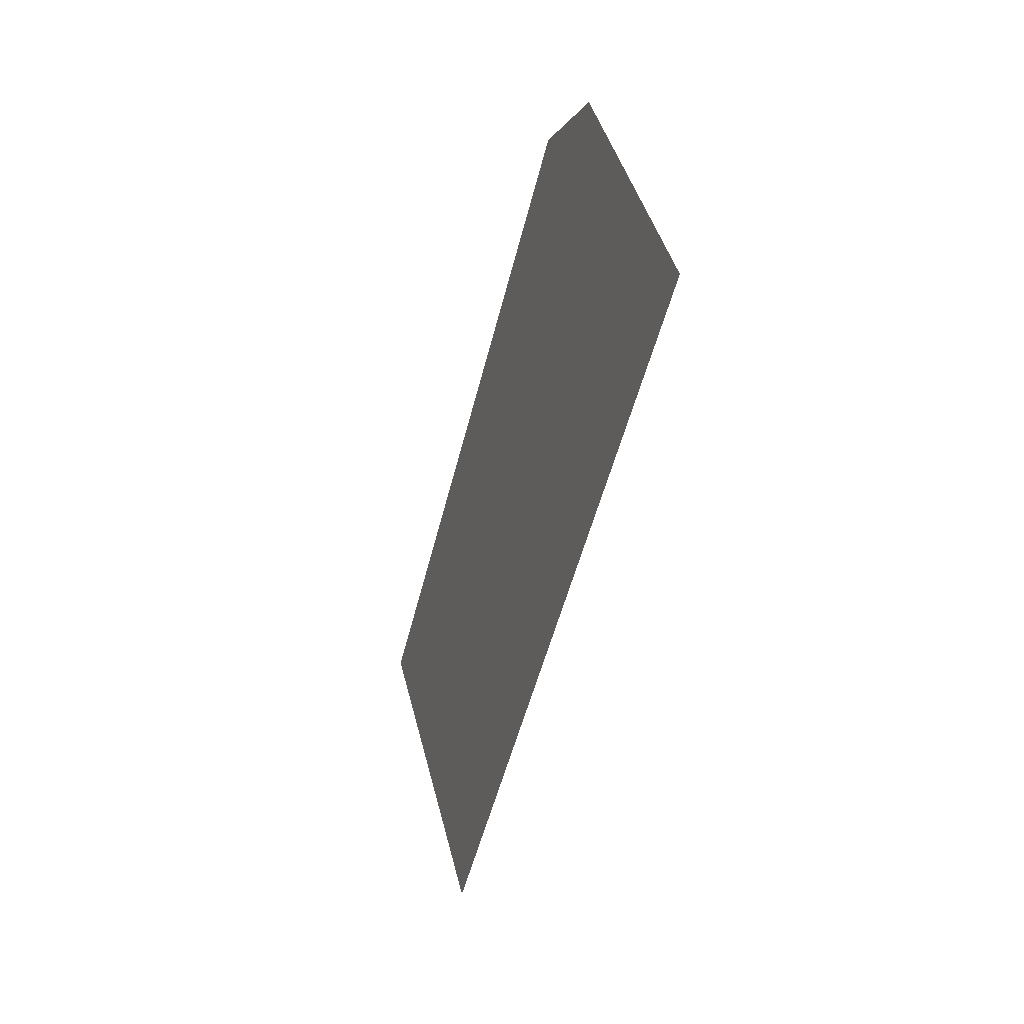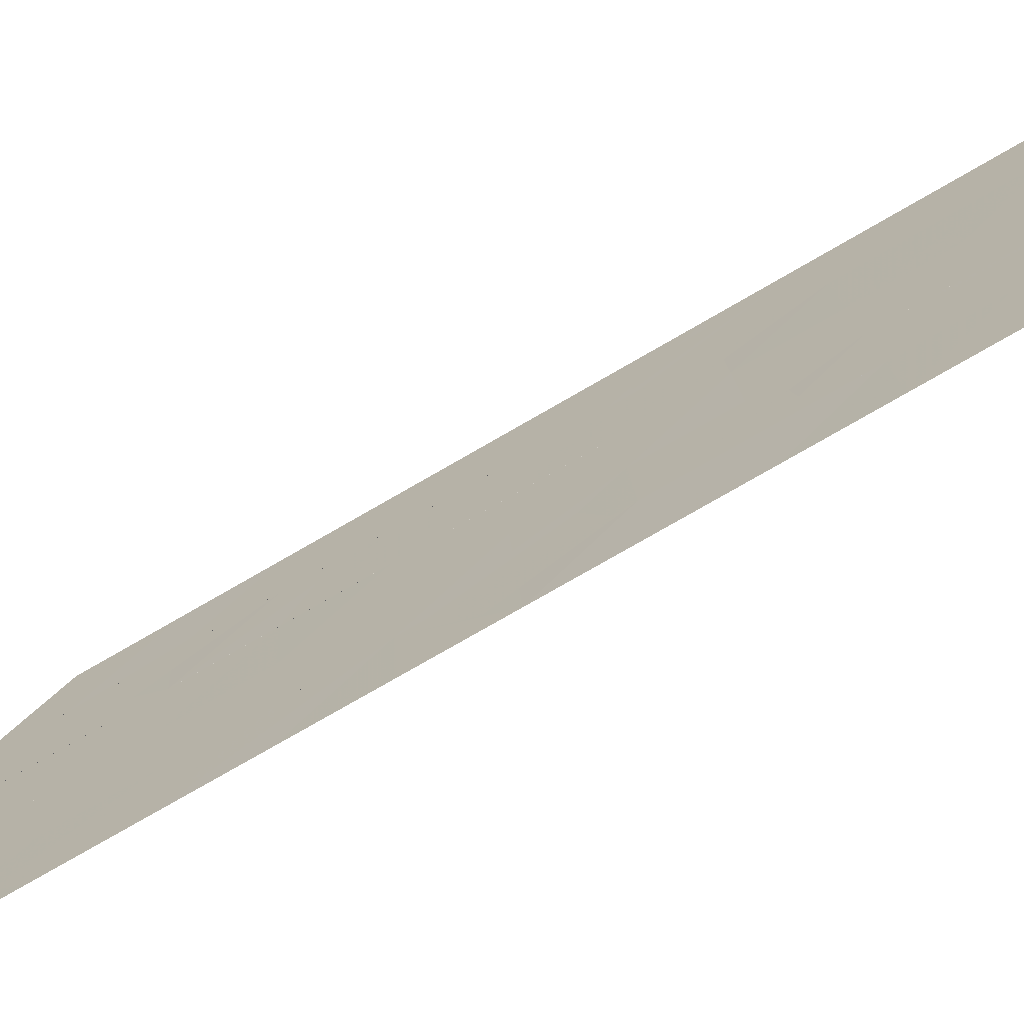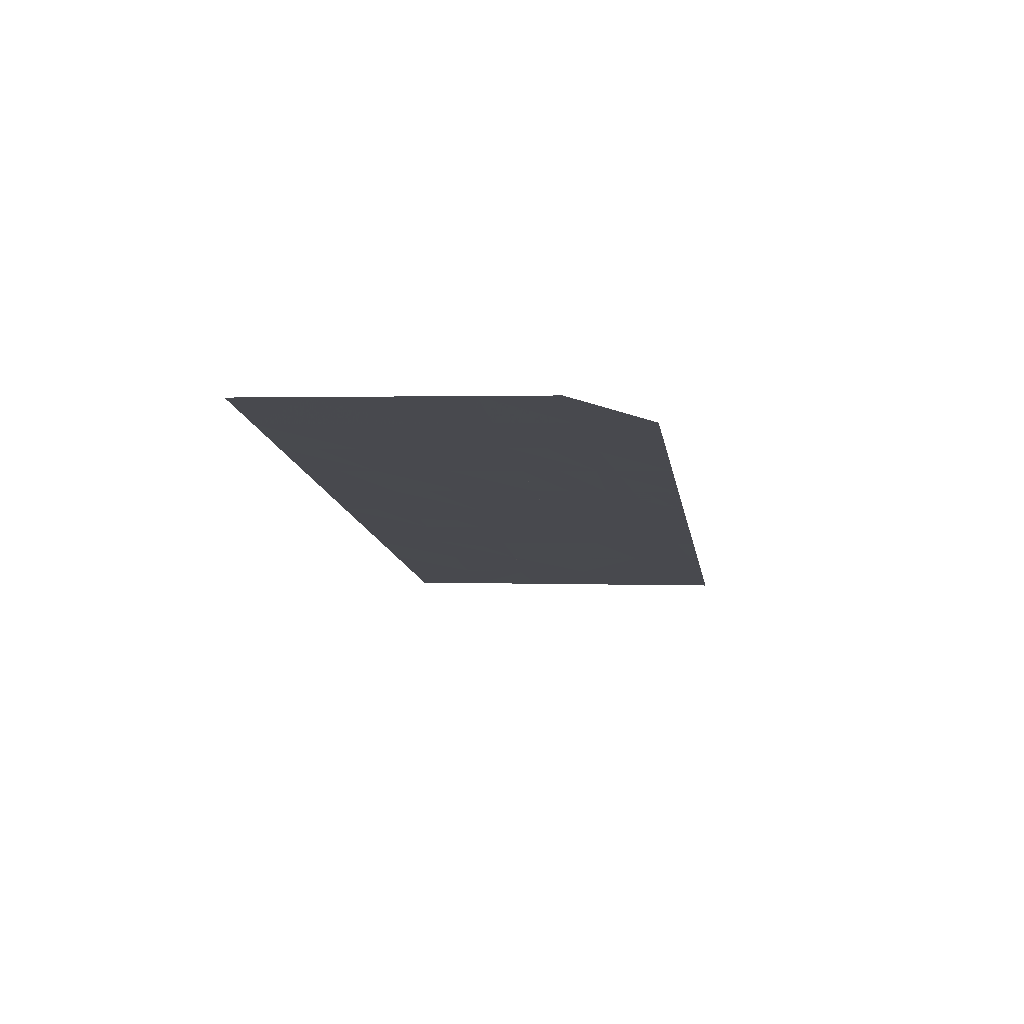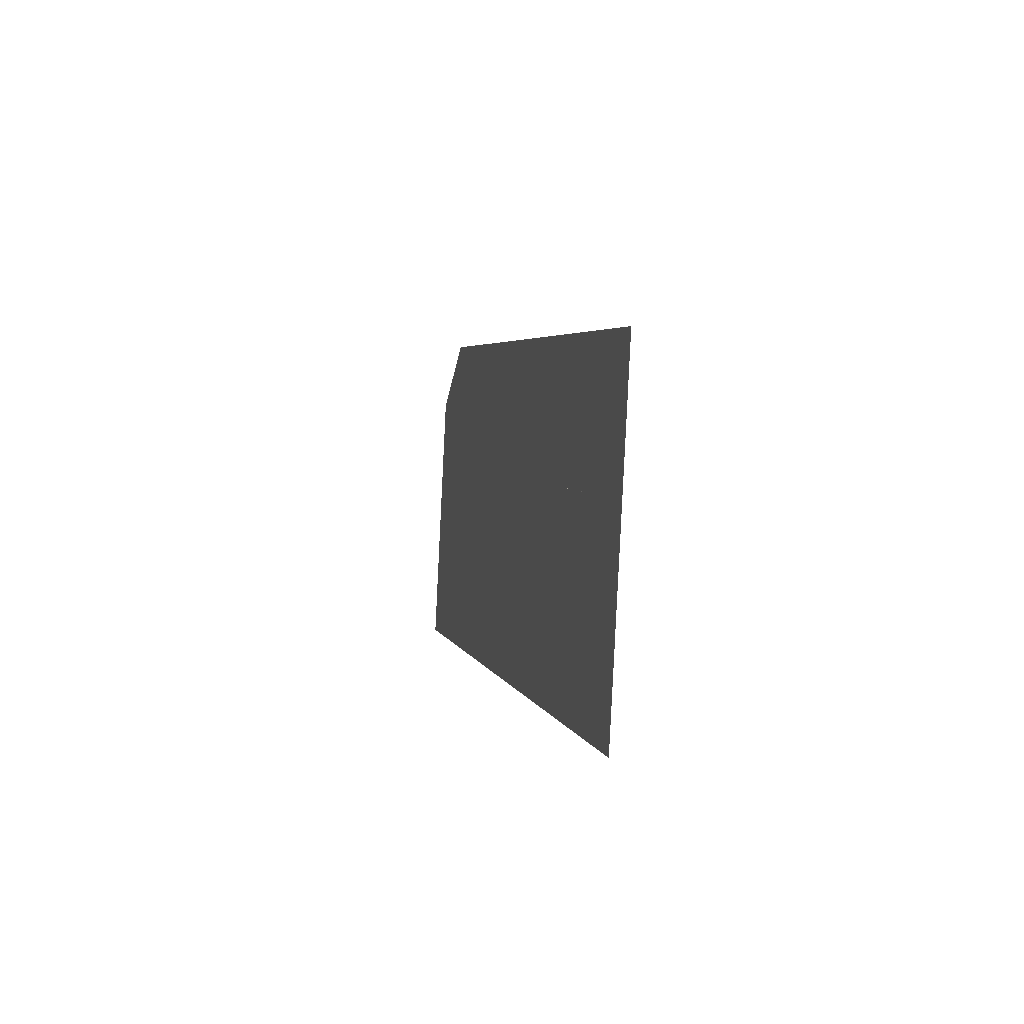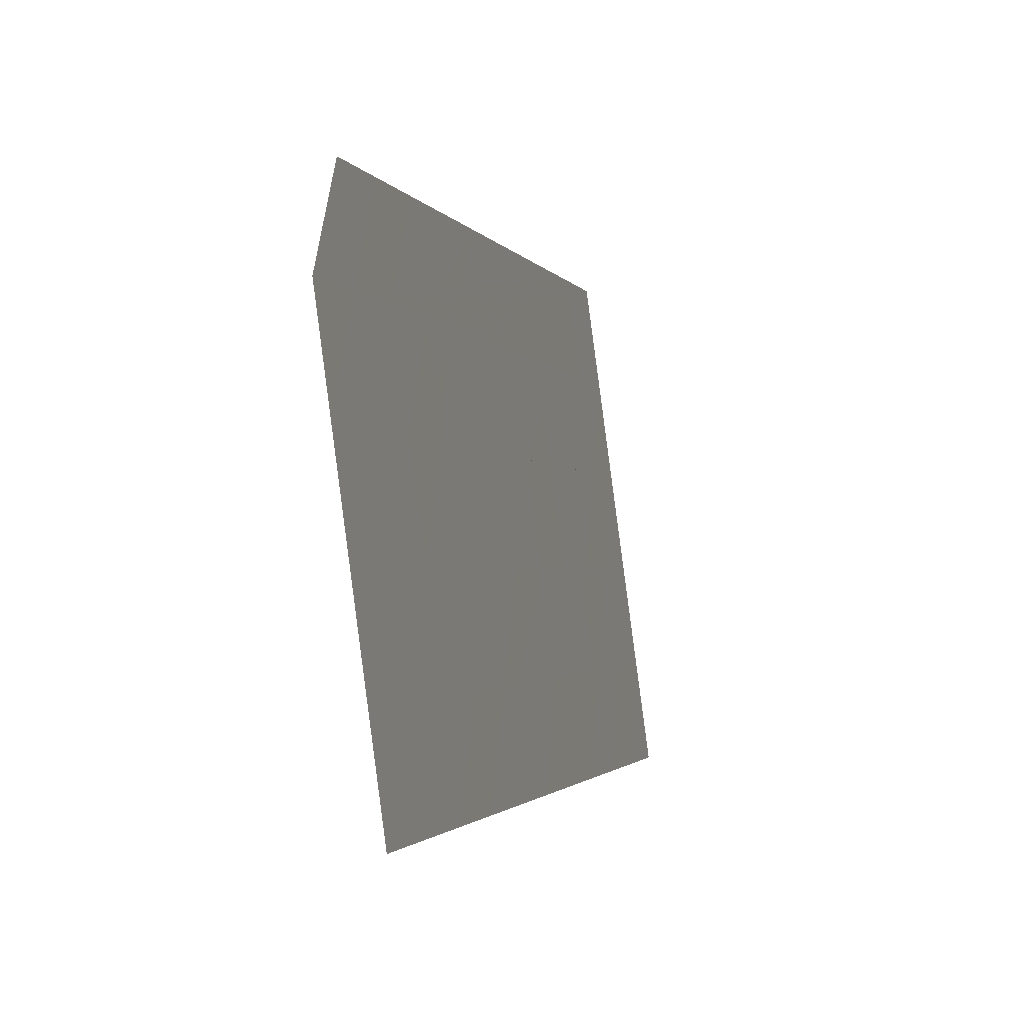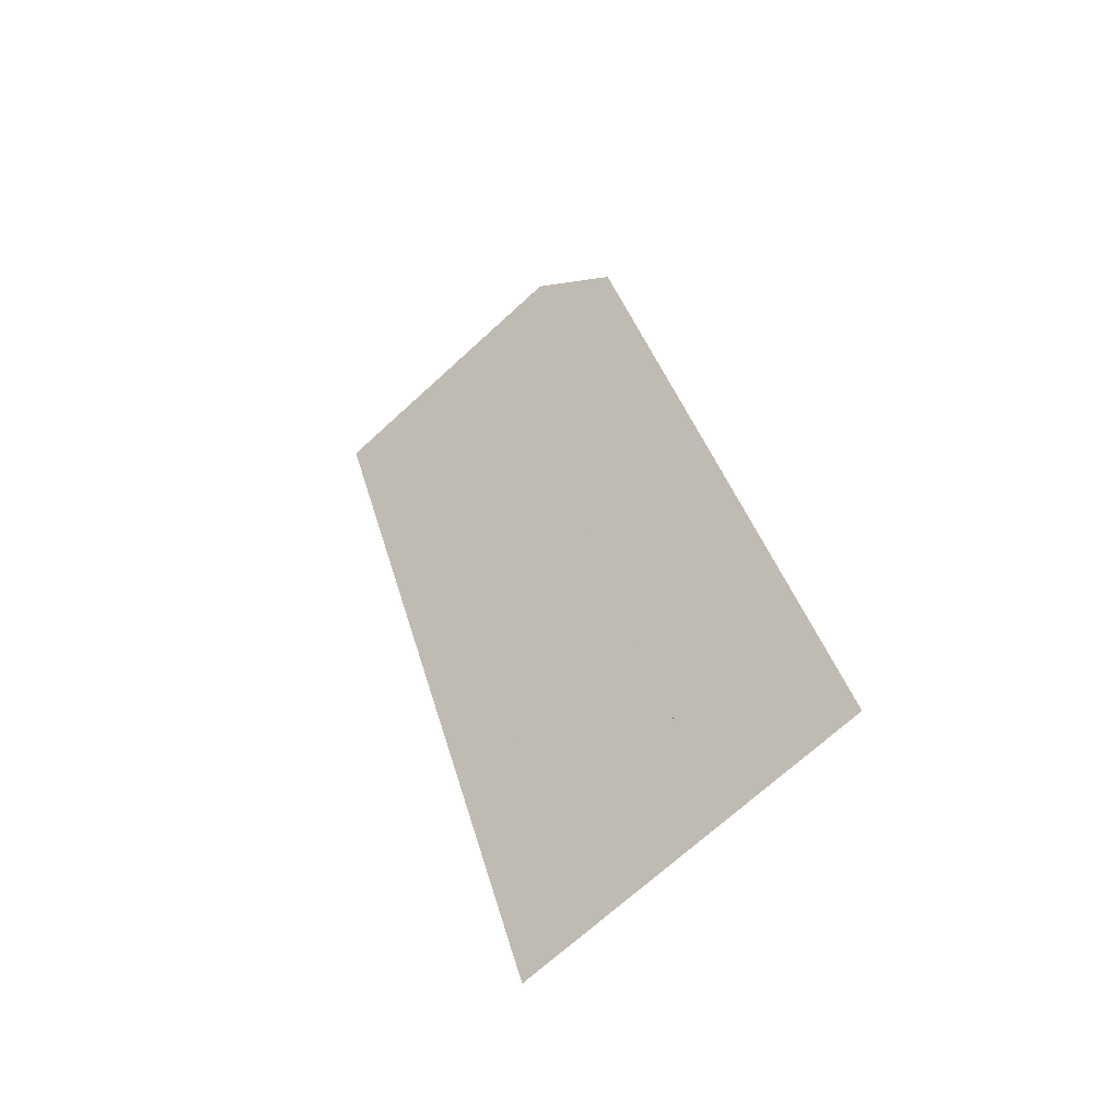
<metadata>
{"format":"obj","ext":"obj","renderer":"f3d","projection":"perspective","resolution":1024,"background":"white","views":[{"elev":34.3,"azim":-9.2,"up":"+Z"},{"elev":-64.4,"azim":131.7,"up":"+Y"},{"elev":65.4,"azim":98.6,"up":"+Z"},{"elev":-78.5,"azim":-178.3,"up":"+Z"},{"elev":-8.6,"azim":24.2,"up":"+Y"},{"elev":-58.3,"azim":136.3,"up":"+Z"}]}
</metadata>
<code>
v -620.7 -92.1 386.3
v -620.6 -92.16 386.8
v -620.5 -92.22 387.3
v -620.4 -92.29 387.8
v -620.3 -92.35 388.2
v -620.2 -92.41 388.7
v -620.1 -92.47 389.2
v -620 -92.53 389.7
v -619.9 -92.59 390.1
v -619.8 -92.65 390.6
v -619.7 -92.71 391.1
v -620.8 -91.69 386.4
v -620.7 -91.75 386.9
v -620.6 -91.81 387.3
v -620.4 -91.87 387.8
v -620.3 -91.93 388.3
v -620.2 -91.99 388.8
v -620.1 -92.05 389.3
v -620 -92.11 389.7
v -619.9 -92.17 390.2
v -619.8 -92.23 390.7
v -619.7 -92.3 391.2
v -620.8 -91.27 386.5
v -620.7 -91.33 386.9
v -620.6 -91.39 387.4
v -620.5 -91.45 387.9
v -620.4 -91.51 388.4
v -620.3 -91.57 388.8
v -620.2 -91.63 389.3
v -620.1 -91.7 389.8
v -619.9 -91.76 390.3
v -619.8 -91.82 390.7
v -619.7 -91.88 391.2
v -620.8 -90.85 386.5
v -620.7 -90.91 387
v -620.6 -90.97 387.5
v -620.5 -91.03 387.9
v -620.4 -91.1 388.4
v -620.3 -91.16 388.9
v -620.2 -91.22 389.4
v -620.1 -91.28 389.9
v -620 -91.34 390.3
v -619.9 -91.4 390.8
v -619.8 -91.46 391.3
v -620.9 -90.43 386.6
v -620.8 -90.49 387.1
v -620.7 -90.56 387.5
v -620.5 -90.62 388
v -620.4 -90.68 388.5
v -620.3 -90.74 389
v -620.2 -90.8 389.4
v -620.1 -90.86 389.9
v -620 -90.92 390.4
v -619.9 -90.98 390.9
v -619.8 -91.04 391.3
v -620.9 -90.02 386.6
v -620.8 -90.08 387.1
v -620.7 -90.14 387.6
v -620.6 -90.2 388.1
v -620.5 -90.26 388.5
v -620.4 -90.32 389
v -620.3 -90.38 389.5
v -620.1 -90.44 390
v -620 -90.5 390.4
v -619.9 -90.57 390.9
v -619.8 -90.63 391.4
f 1 2 12
f 12 2 2
f 12 2 13
f 13 2 12
f 13 12 2
f 2 12 3
f 2 3 13
f 13 3 3
f 13 3 14
f 14 3 13
f 14 13 15
f 15 13 14
f 15 14 4
f 4 14 3
f 4 3 4
f 4 3 14
f 4 14 16
f 16 14 15
f 16 15 5
f 5 15 4
f 5 4 5
f 5 4 15
f 5 15 5
f 5 15 6
f 5 6 16
f 16 6 6
f 16 6 17
f 17 6 16
f 17 16 7
f 7 16 18
f 7 18 6
f 6 18 6
f 6 6 18
f 18 6 17
f 18 17 19
f 19 17 18
f 19 18 8
f 8 18 7
f 8 7 8
f 8 7 18
f 8 18 8
f 8 18 9
f 8 9 19
f 19 9 9
f 19 9 20
f 20 9 19
f 20 19 9
f 9 19 10
f 9 10 20
f 20 10 10
f 20 10 21
f 21 10 20
f 21 20 11
f 11 20 22
f 11 22 10
f 10 22 10
f 10 10 22
f 22 10 21
f 22 21 13
f 13 21 24
f 13 24 12
f 12 24 12
f 12 12 24
f 24 12 23
f 24 23 25
f 25 23 24
f 25 24 14
f 14 24 13
f 14 13 14
f 14 13 24
f 14 24 14
f 14 24 15
f 14 15 25
f 25 15 15
f 25 15 26
f 26 15 25
f 26 25 16
f 16 25 27
f 16 27 15
f 15 27 15
f 15 15 27
f 27 15 26
f 27 26 28
f 28 26 27
f 28 27 17
f 17 27 16
f 17 16 17
f 17 16 27
f 17 27 17
f 17 27 18
f 17 18 28
f 28 18 18
f 28 18 29
f 29 18 28
f 29 28 18
f 18 28 19
f 18 19 29
f 29 19 19
f 29 19 30
f 30 19 29
f 30 29 20
f 20 29 31
f 20 31 19
f 19 31 19
f 19 19 31
f 31 19 30
f 31 30 21
f 21 30 32
f 21 32 20
f 20 32 20
f 20 20 32
f 32 20 31
f 32 31 33
f 33 31 32
f 33 32 22
f 22 32 21
f 22 21 22
f 22 21 32
f 22 32 23
f 23 32 24
f 23 24 34
f 34 24 24
f 34 24 35
f 35 24 34
f 35 34 24
f 24 34 25
f 24 25 35
f 35 25 25
f 35 25 36
f 36 25 35
f 36 35 26
f 26 35 37
f 26 37 25
f 25 37 25
f 25 25 37
f 37 25 36
f 37 36 38
f 38 36 37
f 38 37 27
f 27 37 26
f 27 26 27
f 27 26 37
f 27 37 27
f 27 37 28
f 27 28 38
f 38 28 28
f 38 28 39
f 39 28 38
f 39 38 40
f 40 38 39
f 40 39 29
f 29 39 28
f 29 28 29
f 29 28 39
f 29 39 29
f 29 39 30
f 29 30 40
f 40 30 30
f 40 30 41
f 41 30 40
f 41 40 42
f 42 40 41
f 42 41 31
f 31 41 30
f 31 30 31
f 31 30 41
f 31 41 31
f 31 41 32
f 31 32 42
f 42 32 32
f 42 32 43
f 43 32 42
f 43 42 33
f 33 42 44
f 33 44 32
f 32 44 32
f 32 32 44
f 44 32 43
f 44 43 34
f 34 43 35
f 34 35 45
f 45 35 35
f 45 35 46
f 46 35 45
f 46 45 36
f 36 45 47
f 36 47 35
f 35 47 35
f 35 35 47
f 47 35 46
f 47 46 36
f 36 46 37
f 36 37 47
f 47 37 37
f 47 37 48
f 48 37 47
f 48 47 38
f 38 47 49
f 38 49 37
f 37 49 37
f 37 37 49
f 49 37 48
f 49 48 50
f 50 48 49
f 50 49 39
f 39 49 38
f 39 38 39
f 39 38 49
f 39 49 39
f 39 49 40
f 39 40 50
f 50 40 40
f 50 40 51
f 51 40 50
f 51 50 41
f 41 50 52
f 41 52 40
f 40 52 40
f 40 40 52
f 52 40 51
f 52 51 41
f 41 51 42
f 41 42 52
f 52 42 42
f 52 42 53
f 53 42 52
f 53 52 43
f 43 52 54
f 43 54 42
f 42 54 42
f 42 42 54
f 54 42 53
f 54 53 43
f 43 53 44
f 43 44 54
f 54 44 44
f 54 44 55
f 55 44 54
f 55 54 46
f 46 54 57
f 46 57 45
f 45 57 45
f 45 45 57
f 57 45 56
f 57 56 46
f 46 56 47
f 46 47 57
f 57 47 47
f 57 47 58
f 58 47 57
f 58 57 47
f 47 57 48
f 47 48 58
f 58 48 48
f 58 48 59
f 59 48 58
f 59 58 48
f 48 58 49
f 48 49 59
f 59 49 49
f 59 49 60
f 60 49 59
f 60 59 50
f 50 59 61
f 50 61 49
f 49 61 49
f 49 49 61
f 61 49 60
f 61 60 62
f 62 60 61
f 62 61 51
f 51 61 50
f 51 50 51
f 51 50 61
f 51 61 51
f 51 61 52
f 51 52 62
f 62 52 52
f 62 52 63
f 63 52 62
f 63 62 52
f 52 62 53
f 52 53 63
f 63 53 53
f 63 53 64
f 64 53 63
f 64 63 53
f 53 63 54
f 53 54 64
f 64 54 54
f 64 54 65
f 65 54 64
f 65 64 54
f 54 64 55
f 54 55 65

</code>
